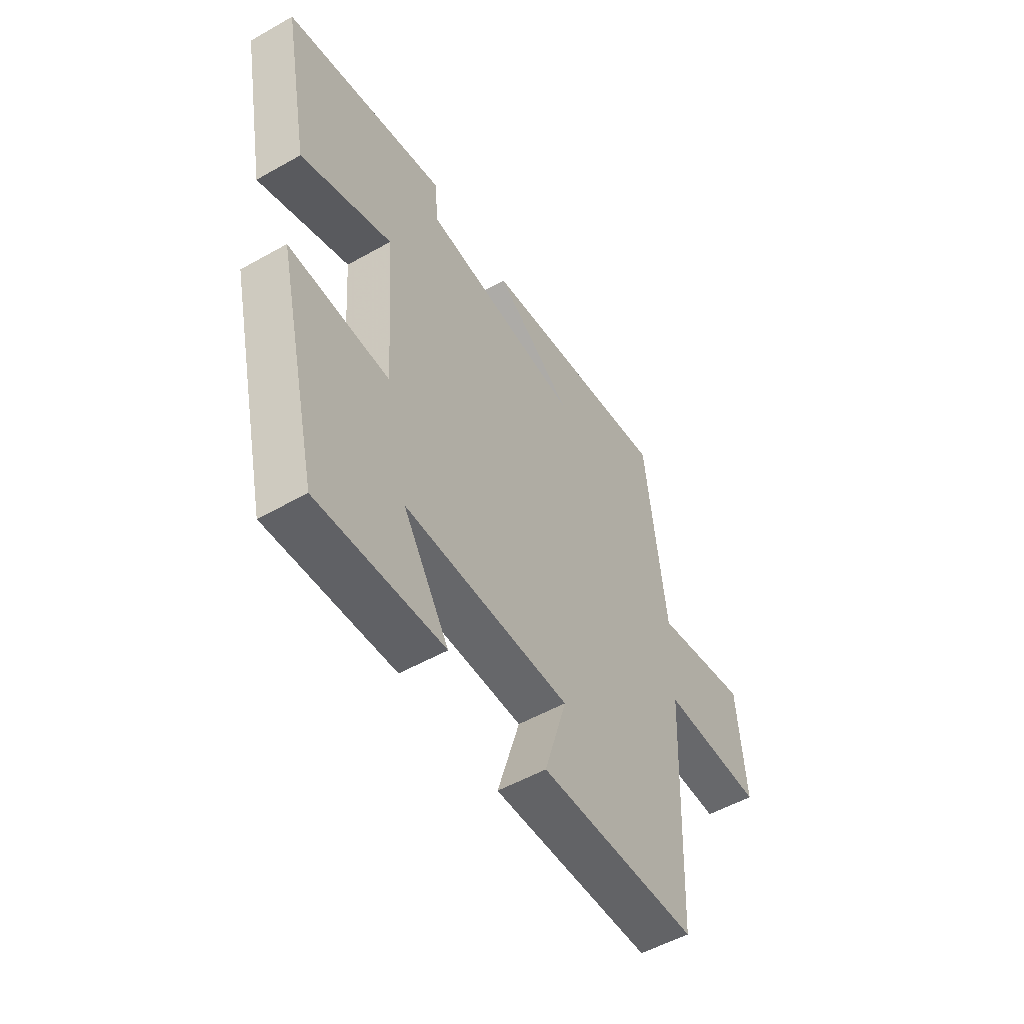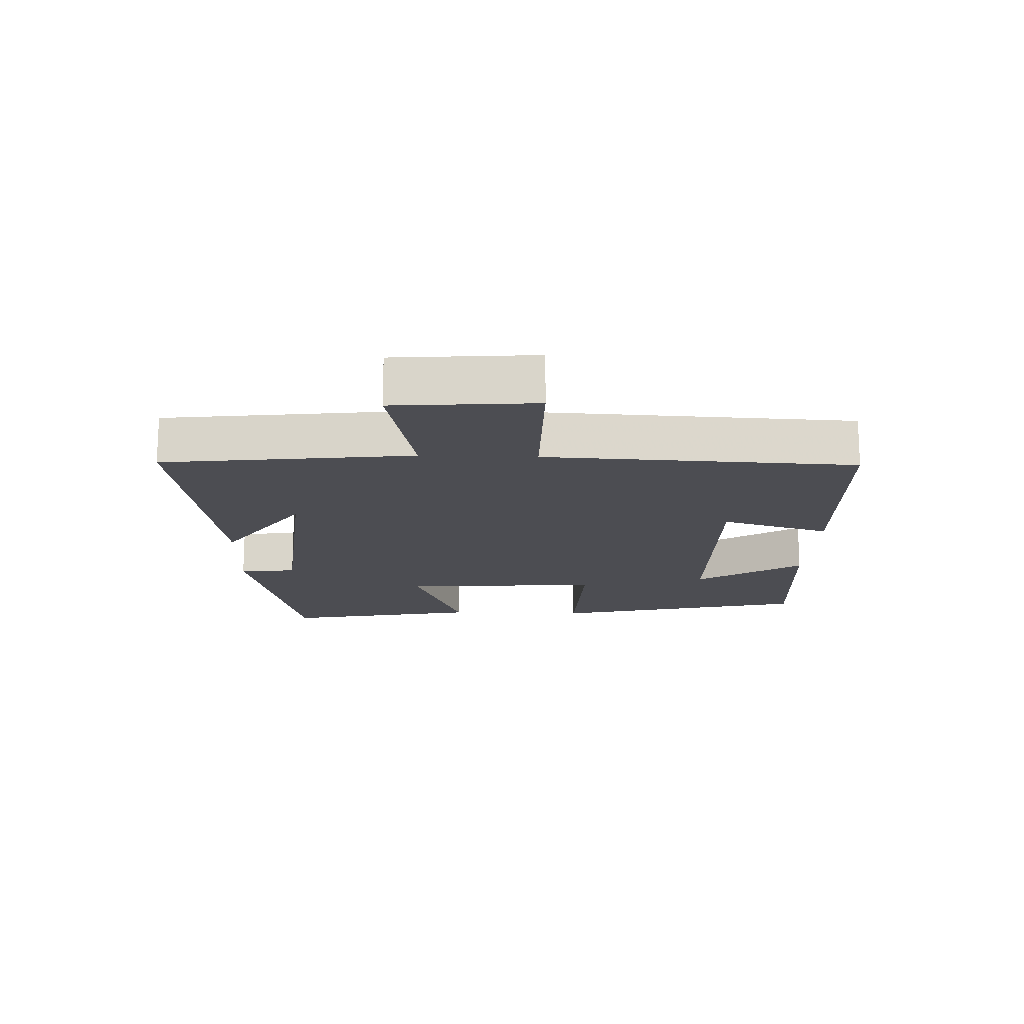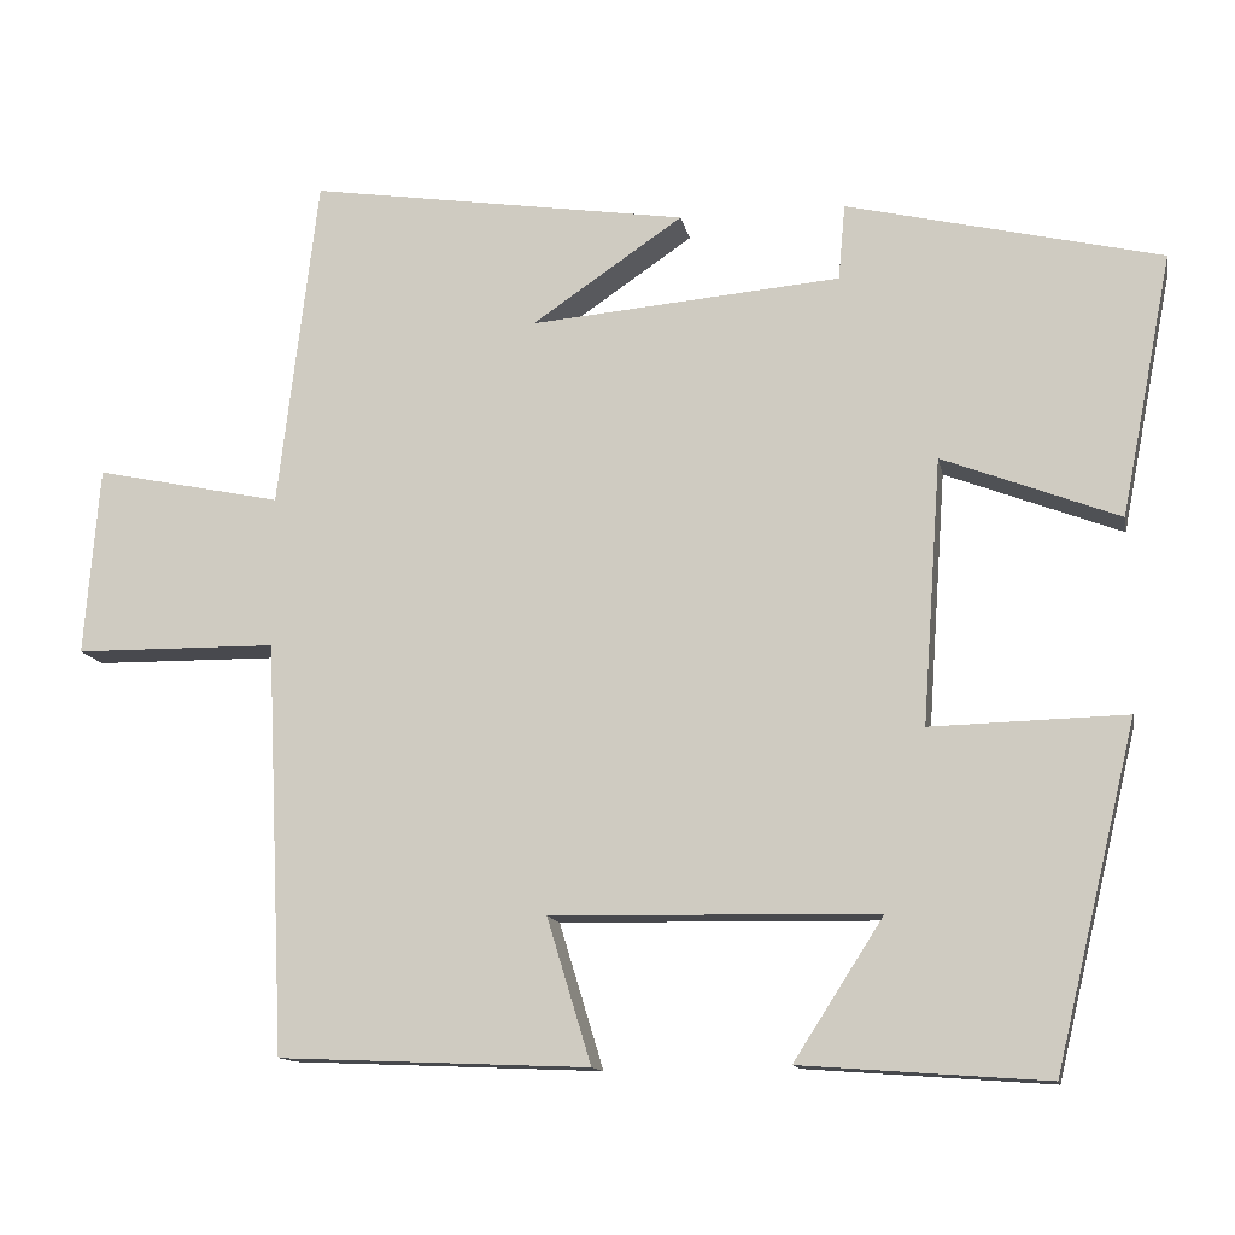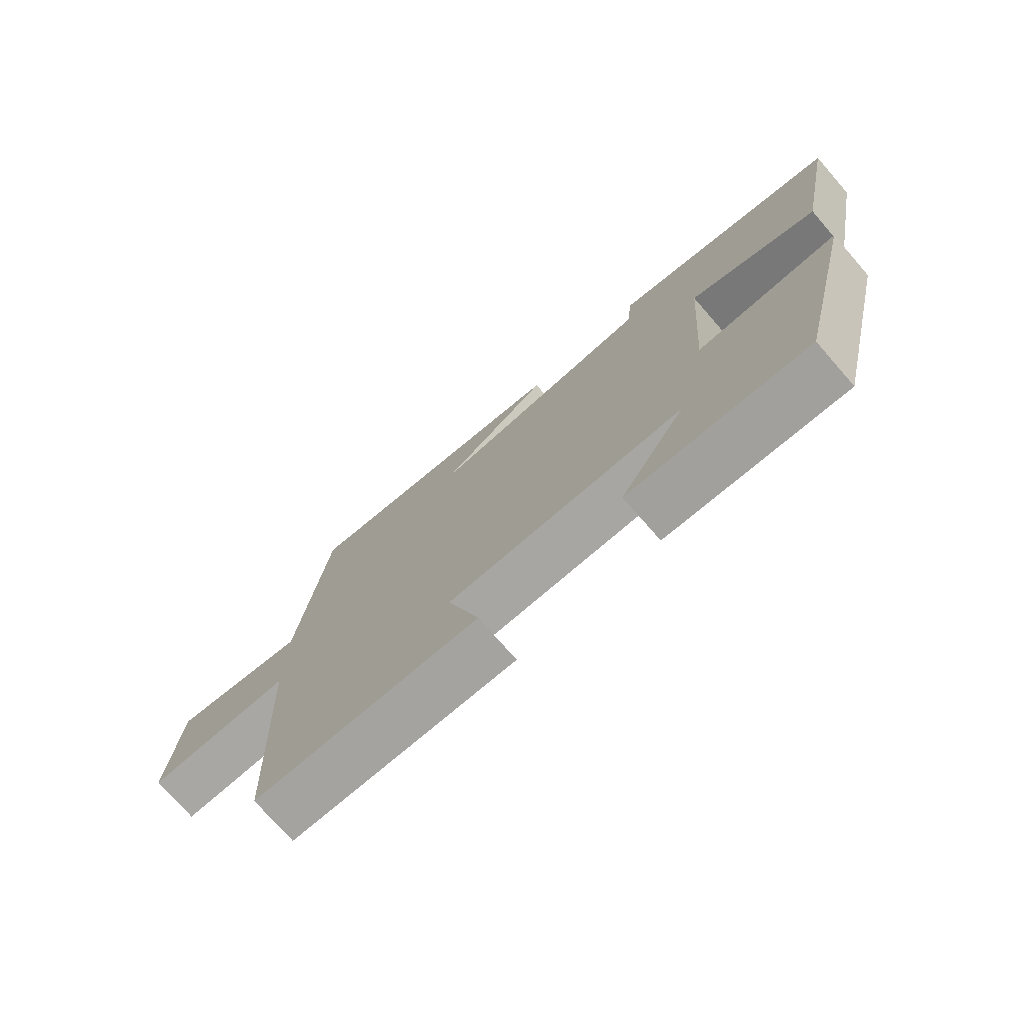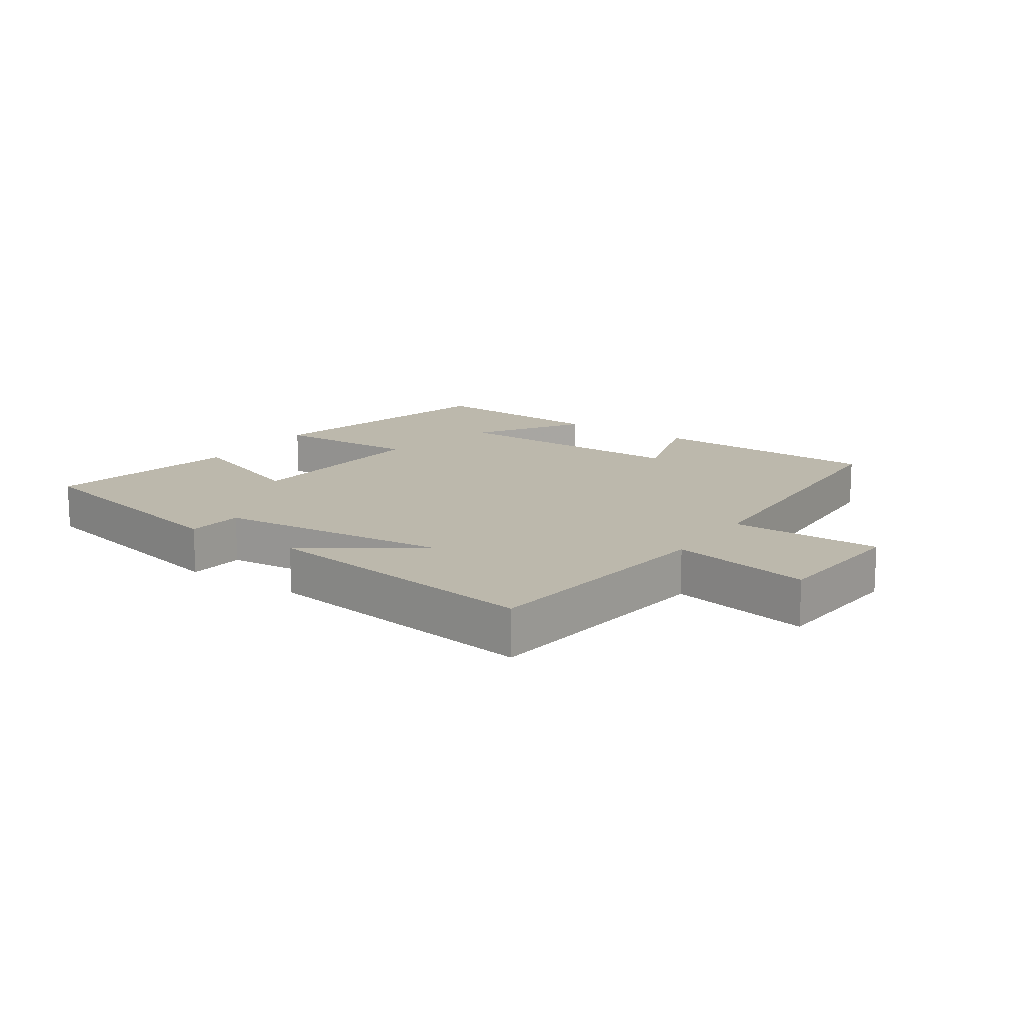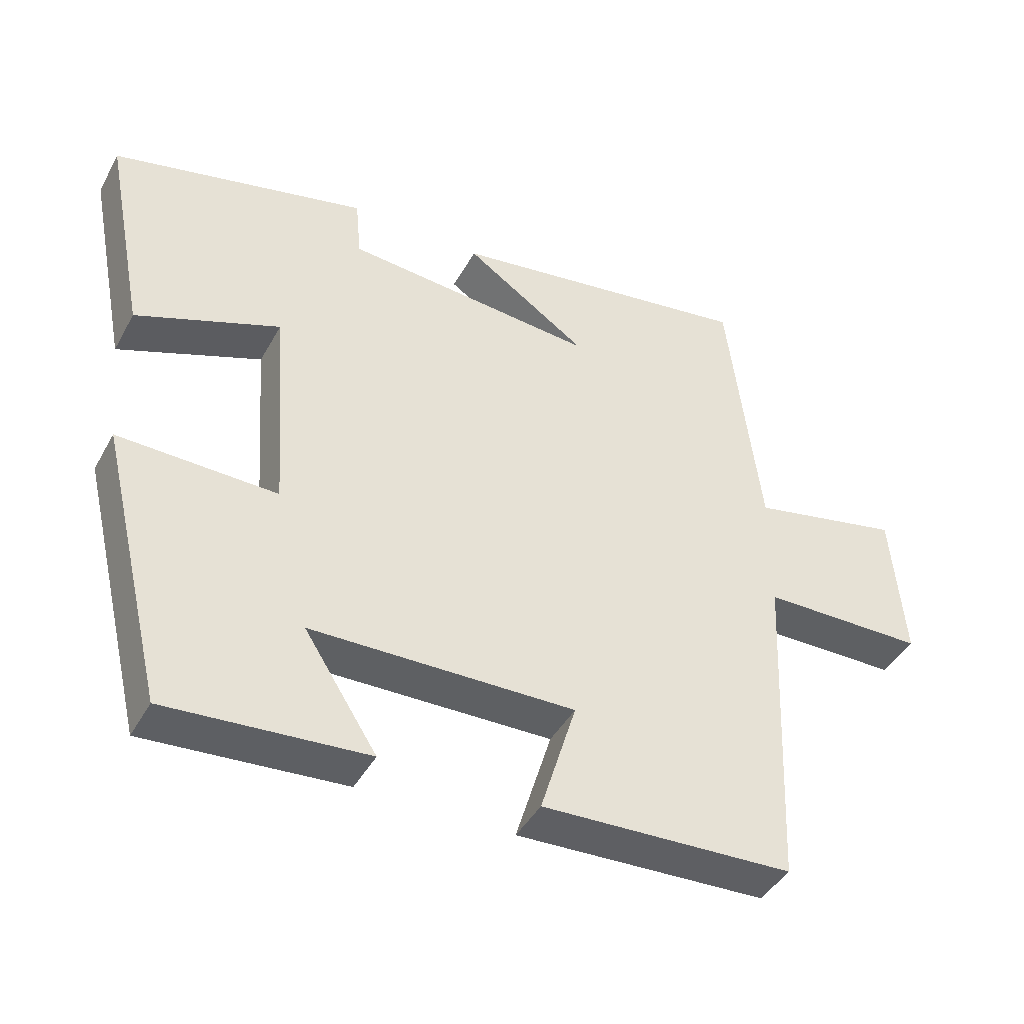
<metadata>
{"format":"obj","ext":"obj","renderer":"f3d","projection":"perspective","resolution":1024,"background":"white","views":[{"elev":-52.8,"azim":-58.7,"up":"+Z"},{"elev":-16.3,"azim":87.9,"up":"+Y"},{"elev":-12.7,"azim":-169.1,"up":"+Z"},{"elev":-74.8,"azim":-138.9,"up":"+Z"},{"elev":14.6,"azim":33.9,"up":"+Y"},{"elev":-43.0,"azim":-27.0,"up":"+Z"}]}
</metadata>
<code>
v 0.453 0.07 0.567
v 0.5 0.07 0.177
v 0.72 0.07 0.223
v 0.738 0.07 0.001
v 0.5 0.07 -0.001
v 0.478 0.07 -0.485
v 0.112 0.07 -0.5
v 0.164 0.07 -0.329
v -0.22 0.07 -0.335
v -0.114 0.07 -0.5
v -0.404 0.07 -0.521
v -0.5 0.07 -0.12
v -0.27 0.07 -0.126
v -0.292 0.07 0.186
v -0.5 0.07 0.106
v -0.56 0.07 0.413
v -0.19 0.07 0.5
v -0.182 0.07 0.411
v 0.184 0.07 0.379
v 0.006 0.07 0.5
v 0.453 0 0.567
v 0.5 0 0.177
v 0.72 0 0.223
v 0.738 0 0.001
v 0.5 0 -0.001
v 0.478 0 -0.485
v 0.112 0 -0.5
v 0.164 0 -0.329
v -0.22 0 -0.335
v -0.114 0 -0.5
v -0.404 0 -0.521
v -0.5 0 -0.12
v -0.27 0 -0.126
v -0.292 0 0.186
v -0.5 0 0.106
v -0.56 0 0.413
v -0.19 0 0.5
v -0.182 0 0.411
v 0.184 0 0.379
v 0.006 0 0.5
f 19 20 1 2
f 18 19 2
f 16 17 18
f 15 16 18
f 14 15 18
f 13 14 18 2
f 11 12 13
f 9 10 11
f 9 11 13
f 13 2 3
f 9 13 3
f 8 9 3
f 5 6 7 8
f 3 4 5
f 3 5 8
f 22 21 40 39
f 22 39 38
f 38 37 36
f 38 36 35
f 38 35 34
f 22 38 34 33
f 33 32 31
f 31 30 29
f 33 31 29
f 23 22 33
f 23 33 29
f 23 29 28
f 28 27 26 25
f 25 24 23
f 28 25 23
f 1 21 22 2
f 2 22 23 3
f 3 23 24 4
f 4 24 25 5
f 5 25 26 6
f 6 26 27 7
f 7 27 28 8
f 8 28 29 9
f 9 29 30 10
f 10 30 31 11
f 11 31 32 12
f 12 32 33 13
f 13 33 34 14
f 14 34 35 15
f 15 35 36 16
f 16 36 37 17
f 17 37 38 18
f 18 38 39 19
f 19 39 40 20
f 20 40 21 1

</code>
